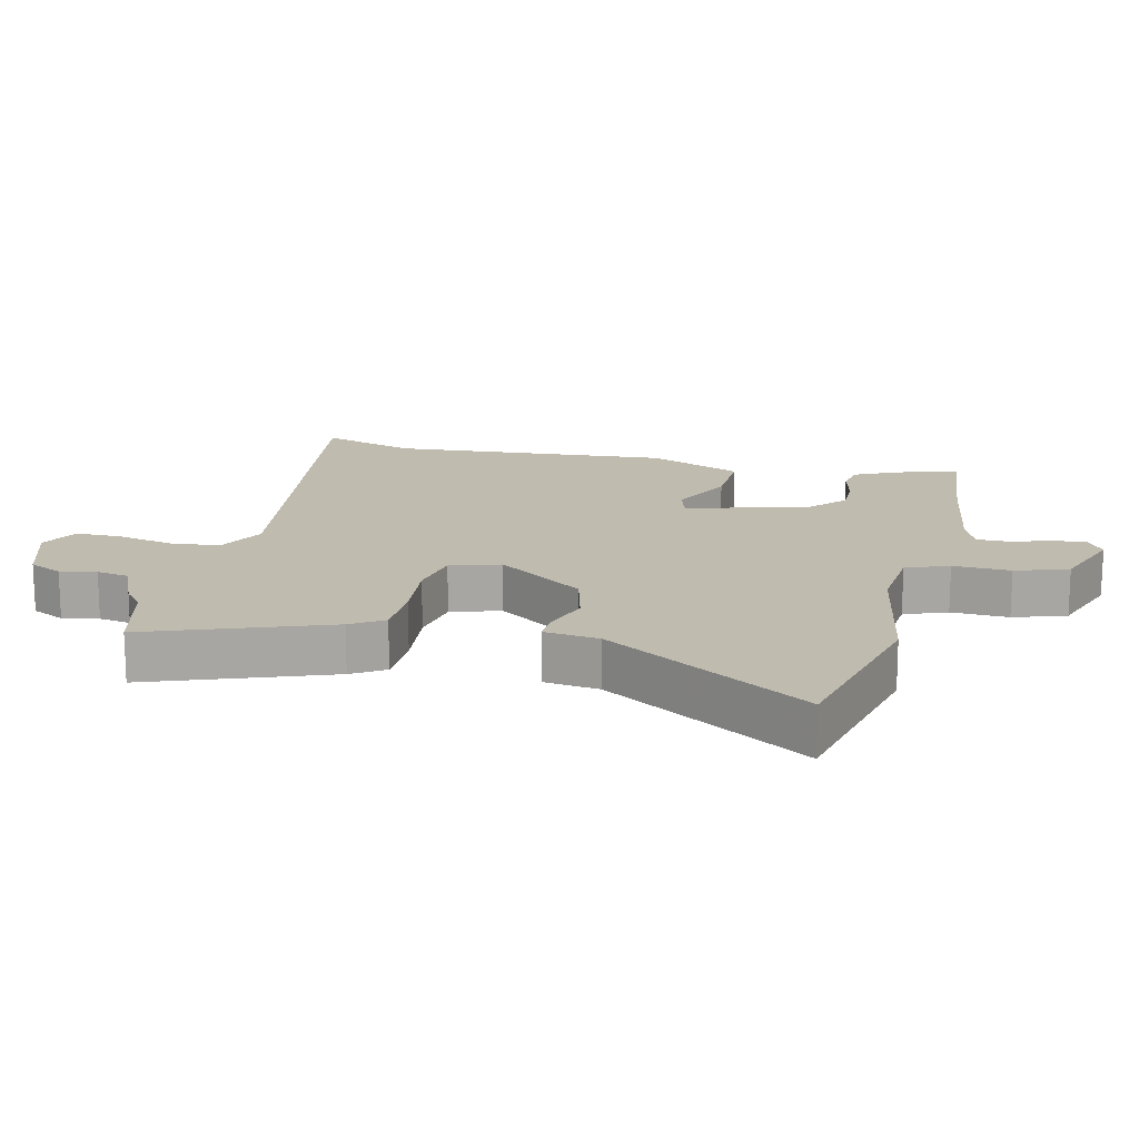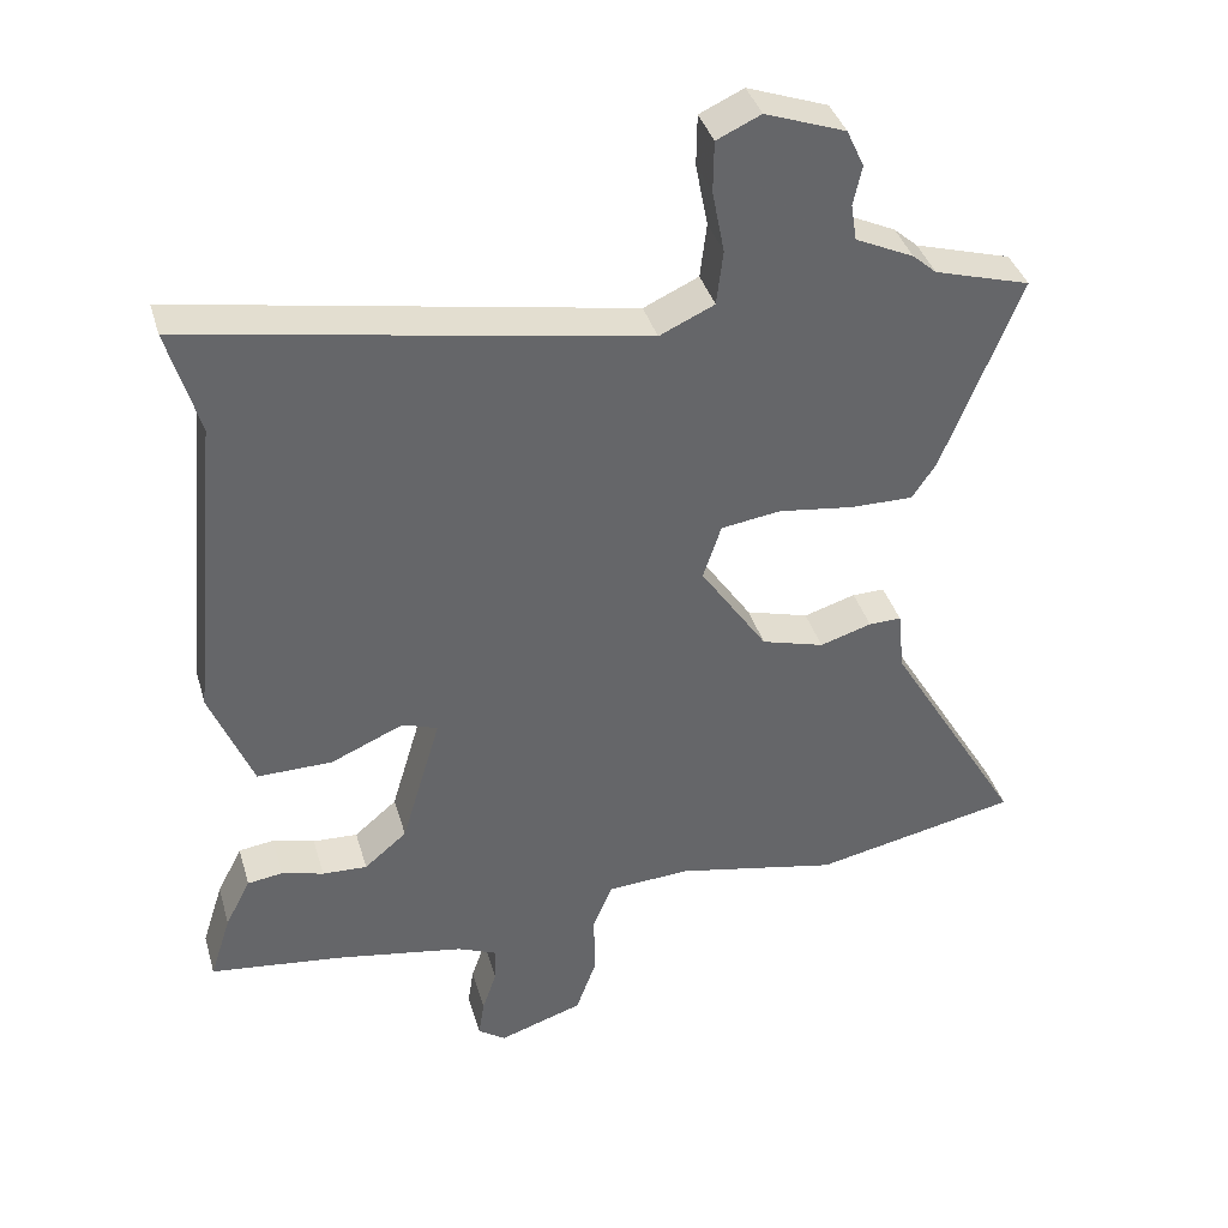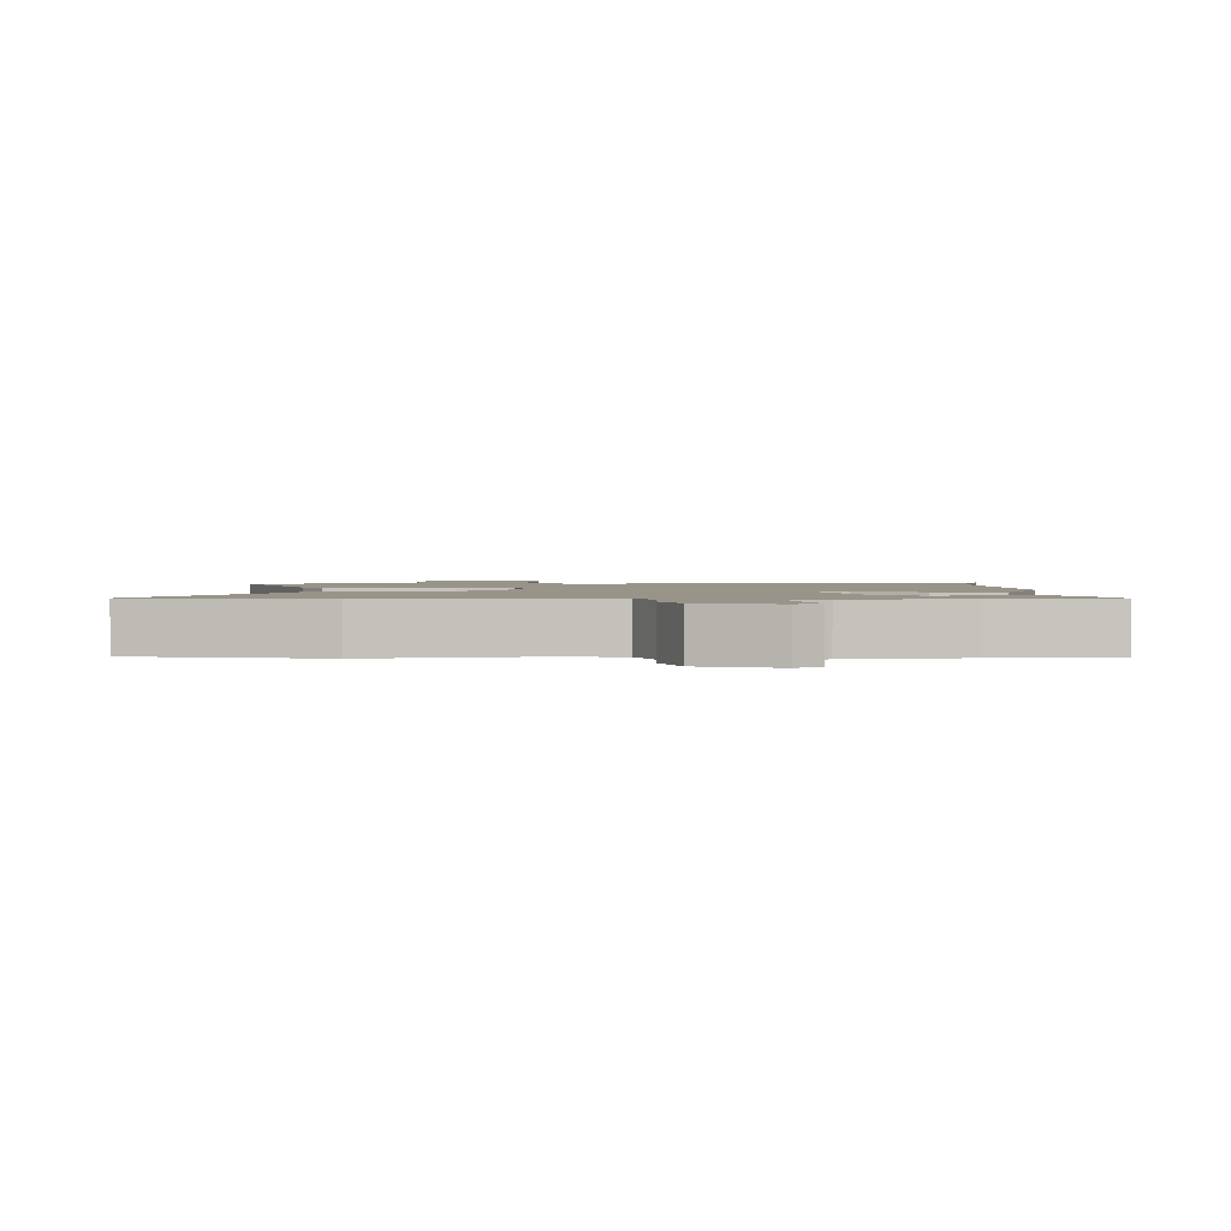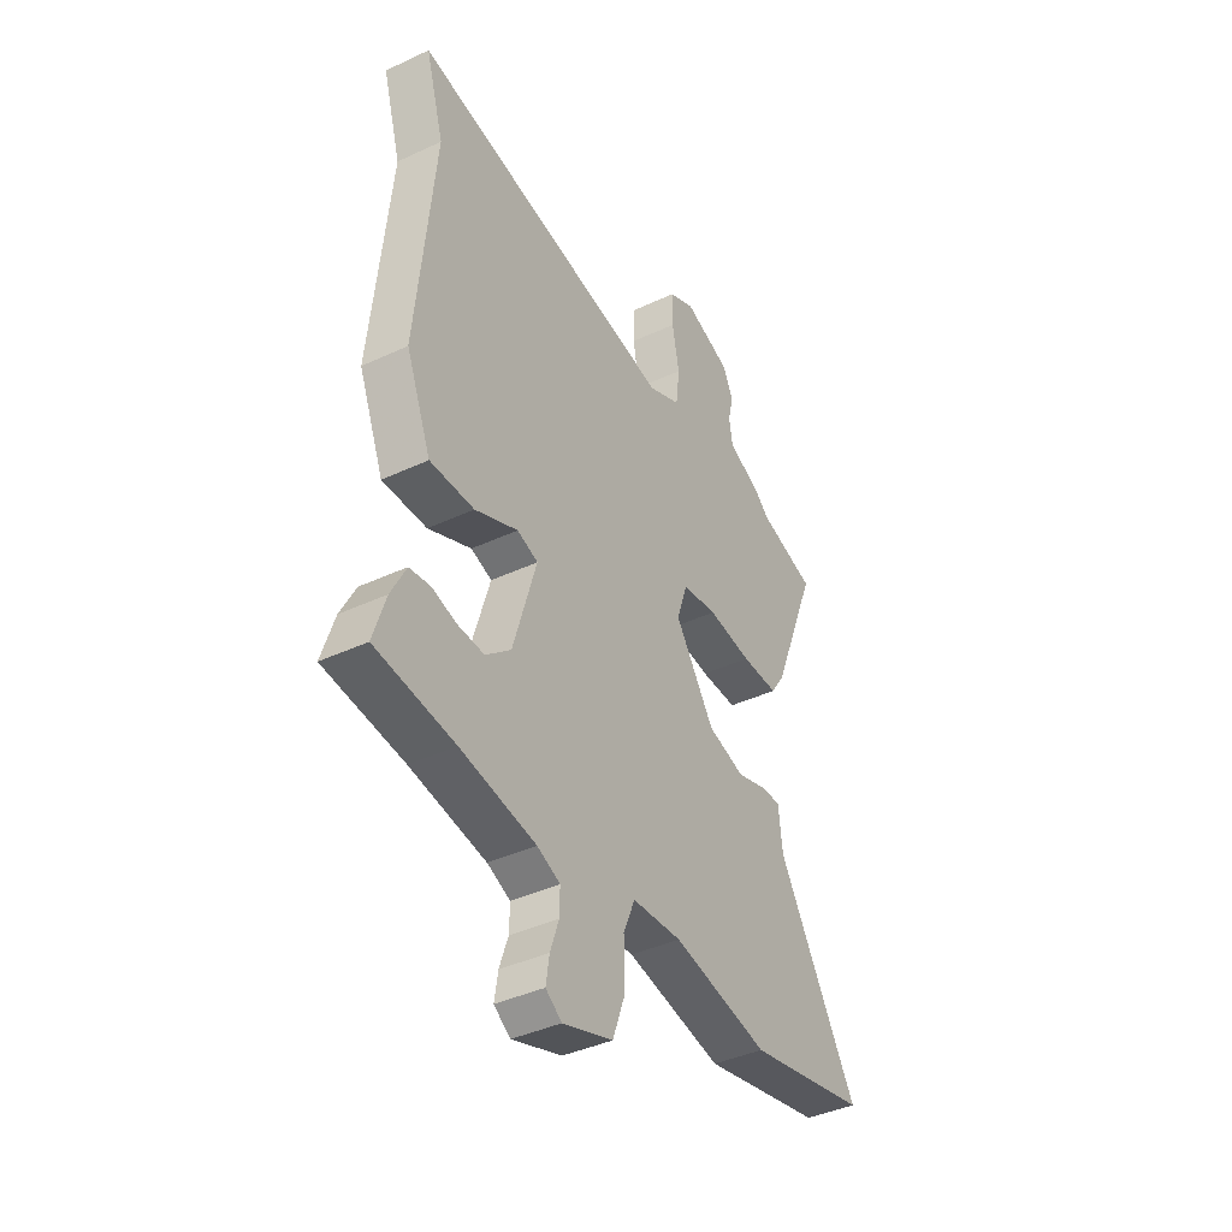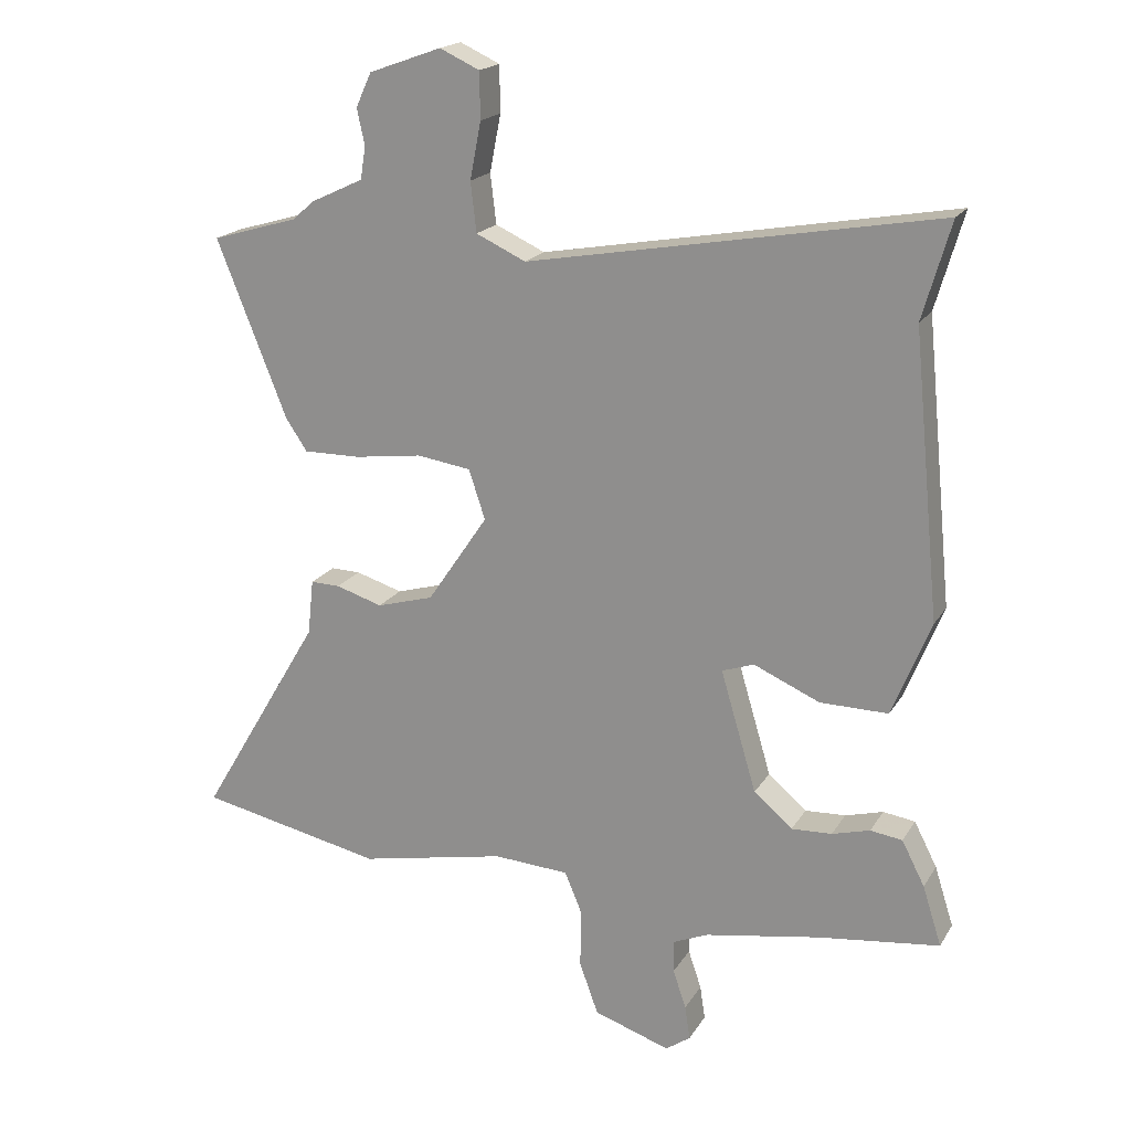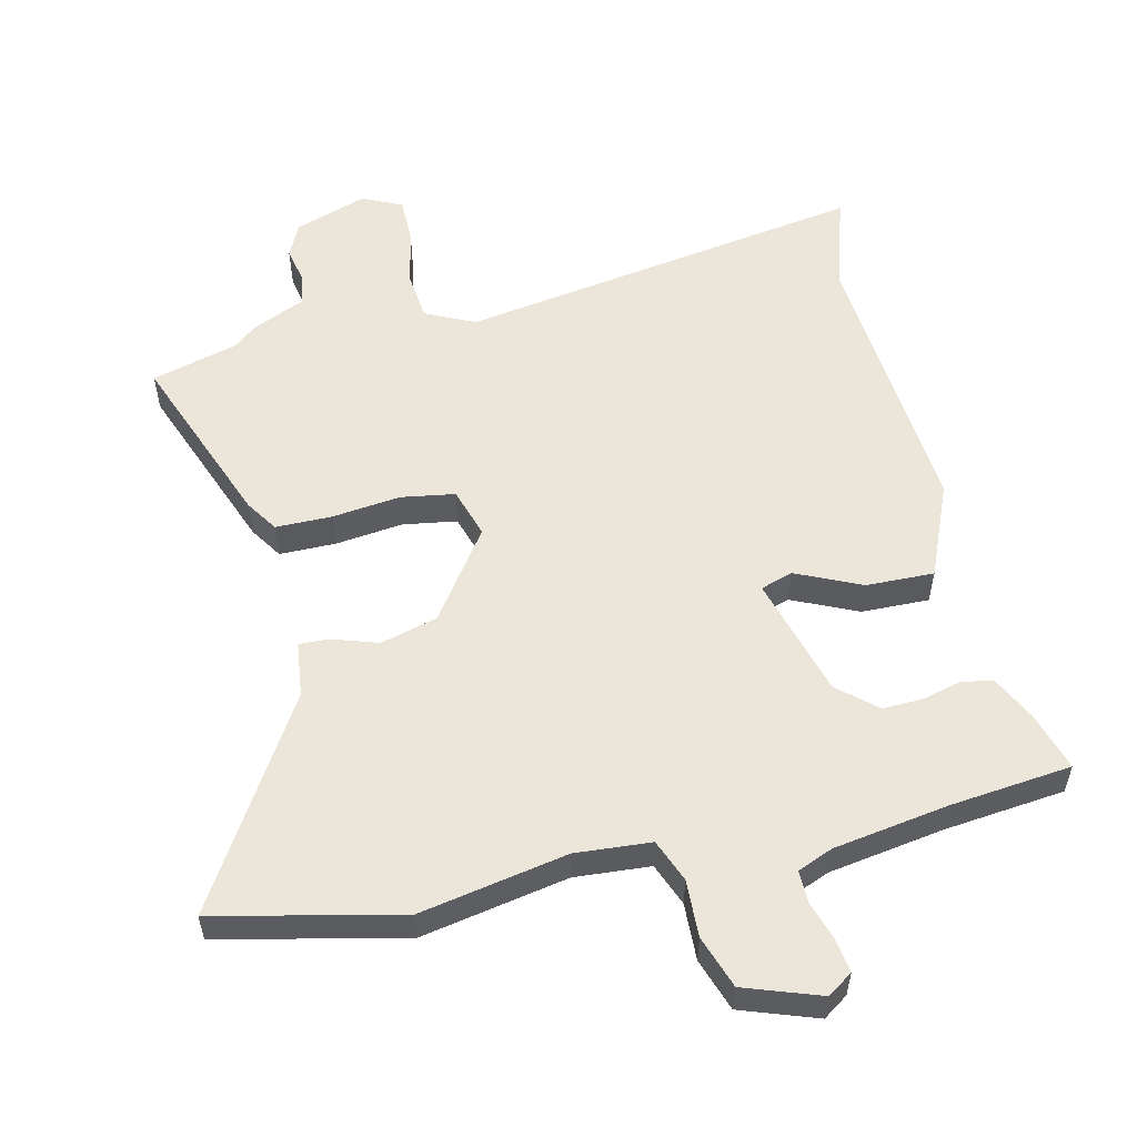
<metadata>
{"format":"obj","ext":"obj","renderer":"f3d","projection":"perspective","resolution":1024,"background":"white","views":[{"elev":16.1,"azim":104.8,"up":"+Y"},{"elev":38.4,"azim":-15.8,"up":"+Z"},{"elev":1.7,"azim":179.4,"up":"+Y"},{"elev":-40.2,"azim":-60.1,"up":"+Z"},{"elev":19.1,"azim":-157.5,"up":"+Z"},{"elev":55.4,"azim":167.8,"up":"+Y"}]}
</metadata>
<code>
v -0.482 0.07 0.438
v -0.525 0.07 0.586
v 0.101 0.07 0.474
v 0.177 0.07 0.509
v 0.186 0.07 0.585
v 0.169 0.07 0.672
v 0.17 0.07 0.743
v 0.231 0.07 0.771
v 0.342 0.07 0.731
v 0.366 0.07 0.679
v 0.354 0.07 0.624
v 0.362 0.07 0.574
v 0.443 0.07 0.536
v 0.476 0.07 0.507
v 0.609 0.07 0.468
v 0.501 0.07 0.197
v 0.468 0.07 0.148
v 0.381 0.07 0.149
v 0.277 0.07 0.163
v 0.194 0.07 0.151
v 0.169 0.07 0.075
v 0.262 0.07 -0.062
v 0.349 0.07 -0.087
v 0.421 0.07 -0.065
v 0.466 0.07 -0.064
v 0.475 0.07 -0.149
v 0.663 0.07 -0.466
v 0.379 0.07 -0.525
v 0.154 0.07 -0.479
v 0.038 0.07 -0.486
v 0.011 0.07 -0.551
v 0.013 0.07 -0.639
v -0.016 0.07 -0.719
v -0.133 0.07 -0.758
v -0.171 0.07 -0.731
v -0.163 0.07 -0.679
v -0.143 0.07 -0.62
v -0.142 0.07 -0.57
v -0.196 0.07 -0.547
v -0.373 0.07 -0.516
v -0.558 0.07 -0.493
v -0.529 0.07 -0.402
v -0.494 0.07 -0.334
v -0.445 0.07 -0.327
v -0.387 0.07 -0.343
v -0.325 0.07 -0.346
v -0.266 0.07 -0.296
v -0.211 0.07 -0.111
v -0.26 0.07 -0.094
v -0.361 0.07 -0.138
v -0.465 0.07 -0.139
v -0.524 0.07 0.007
v -0.482 0 0.438
v -0.525 0 0.586
v 0.101 0 0.474
v 0.177 0 0.509
v 0.186 0 0.585
v 0.169 0 0.672
v 0.17 0 0.743
v 0.231 0 0.771
v 0.342 0 0.731
v 0.366 0 0.679
v 0.354 0 0.624
v 0.362 0 0.574
v 0.443 0 0.536
v 0.476 0 0.507
v 0.609 0 0.468
v 0.501 0 0.197
v 0.468 0 0.148
v 0.381 0 0.149
v 0.277 0 0.163
v 0.194 0 0.151
v 0.169 0 0.075
v 0.262 0 -0.062
v 0.349 0 -0.087
v 0.421 0 -0.065
v 0.466 0 -0.064
v 0.475 0 -0.149
v 0.663 0 -0.466
v 0.379 0 -0.525
v 0.154 0 -0.479
v 0.038 0 -0.486
v 0.011 0 -0.551
v 0.013 0 -0.639
v -0.016 0 -0.719
v -0.133 0 -0.758
v -0.171 0 -0.731
v -0.163 0 -0.679
v -0.143 0 -0.62
v -0.142 0 -0.57
v -0.196 0 -0.547
v -0.373 0 -0.516
v -0.558 0 -0.493
v -0.529 0 -0.402
v -0.494 0 -0.334
v -0.445 0 -0.327
v -0.387 0 -0.343
v -0.325 0 -0.346
v -0.266 0 -0.296
v -0.211 0 -0.111
v -0.26 0 -0.094
v -0.361 0 -0.138
v -0.465 0 -0.139
v -0.524 0 0.007
f 49 50 51 52
f 48 49 52 1
f 42 43 44 45
f 40 41 42 45
f 39 40 45 46
f 38 39 46 47
f 34 35 36 37
f 34 37 38
f 31 32 33 34
f 30 31 34 38
f 26 27 28 29
f 26 29 30
f 23 24 25 26
f 22 23 26 30
f 21 22 30 38
f 16 17 18 19
f 14 15 16 19
f 12 13 14 19
f 11 12 19 20
f 10 11 20
f 5 6 7 8
f 4 5 8 9
f 48 1 2 3
f 48 3 4
f 21 38 47 48
f 10 20 21 48
f 4 9 10 48
f 104 103 102 101
f 53 104 101 100
f 97 96 95 94
f 97 94 93 92
f 98 97 92 91
f 99 98 91 90
f 89 88 87 86
f 90 89 86
f 86 85 84 83
f 90 86 83 82
f 81 80 79 78
f 82 81 78
f 78 77 76 75
f 82 78 75 74
f 90 82 74 73
f 71 70 69 68
f 71 68 67 66
f 71 66 65 64
f 72 71 64 63
f 72 63 62
f 60 59 58 57
f 61 60 57 56
f 55 54 53 100
f 56 55 100
f 100 99 90 73
f 100 73 72 62
f 100 62 61 56
f 1 53 54 2
f 2 54 55 3
f 3 55 56 4
f 4 56 57 5
f 5 57 58 6
f 6 58 59 7
f 7 59 60 8
f 8 60 61 9
f 9 61 62 10
f 10 62 63 11
f 11 63 64 12
f 12 64 65 13
f 13 65 66 14
f 14 66 67 15
f 15 67 68 16
f 16 68 69 17
f 17 69 70 18
f 18 70 71 19
f 19 71 72 20
f 20 72 73 21
f 21 73 74 22
f 22 74 75 23
f 23 75 76 24
f 24 76 77 25
f 25 77 78 26
f 26 78 79 27
f 27 79 80 28
f 28 80 81 29
f 29 81 82 30
f 30 82 83 31
f 31 83 84 32
f 32 84 85 33
f 33 85 86 34
f 34 86 87 35
f 35 87 88 36
f 36 88 89 37
f 37 89 90 38
f 38 90 91 39
f 39 91 92 40
f 40 92 93 41
f 41 93 94 42
f 42 94 95 43
f 43 95 96 44
f 44 96 97 45
f 45 97 98 46
f 46 98 99 47
f 47 99 100 48
f 48 100 101 49
f 49 101 102 50
f 50 102 103 51
f 51 103 104 52
f 52 104 53 1

</code>
